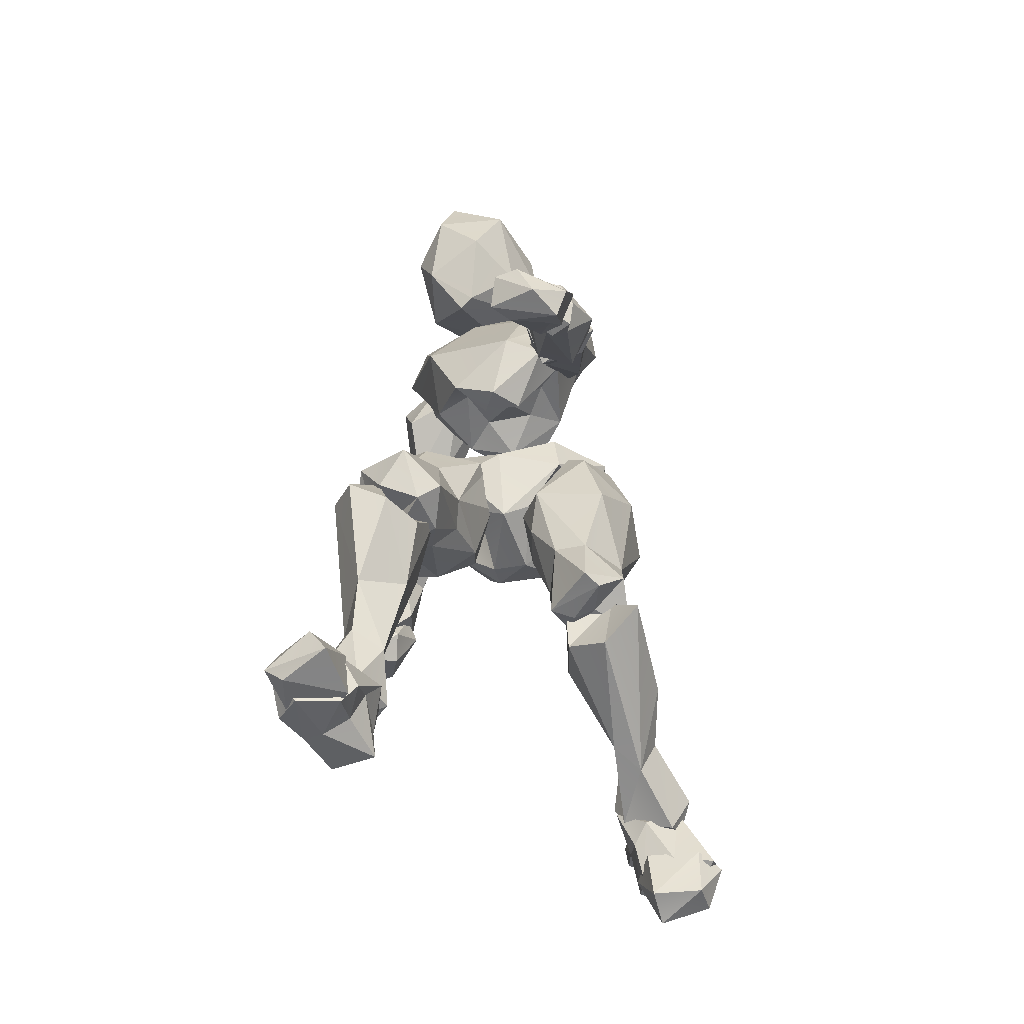
<metadata>
{"format":"obj","ext":"obj","renderer":"f3d","projection":"perspective","resolution":1024,"background":"white","views":[{"elev":-51.4,"azim":-19.0,"up":"+Y"}]}
</metadata>
<code>
o Beta_Surface
v 0.2881 0.7323 0.5458
v 0.3392 0.805 0.4225
v 0.2507 0.6949 0.5242
v 0.3772 0.9046 0.6665
v 0.4207 0.841 0.5403
v 0.2176 0.7389 0.6376
v 0.2522 0.8949 0.6993
v 0.2609 0.8168 0.7032
v 0.1436 0.8461 0.6667
v 0.299 0.9619 0.6305
v 0.3803 0.978 0.5463
v 0.393 0.932 0.4916
v 0.2982 0.9171 0.414
v 0.3279 0.7306 0.4893
v 0.3888 0.8199 0.6091
v 0.2261 0.8727 0.5351
v 0.2861 0.829 0.5777
v 0.08415 0.9111 0.5823
v 0.0506 0.8479 0.486
v 0.2991 0.9338 0.4601
v 0.1699 0.7154 0.6201
v 0.13 0.753 0.5829
v 0.2242 0.7243 0.4368
v 0.1261 0.8222 0.4011
v 0.03705 0.8979 0.5056
v 0.07626 0.8137 0.6118
v 0.1983 0.7122 0.4783
v 0.0928 0.9002 0.4136
v 0.2252 0.8053 0.3707
v 0.1945 0.9374 0.3815
v 0.1162 0.9745 0.4681
v 0.1625 0.8404 0.5068
v 0.2954 1.115 0.487
v 0.2038 1.119 0.7606
v 0.1788 1.288 0.7156
v 0.244 1.149 0.6538
v 0.3359 1.267 0.6391
v 0.2967 1.285 0.6693
v 0.2223 1.328 0.7453
v 0.2619 1.154 0.709
v 0.3203 1.334 0.5173
v 0.2869 1.413 0.5936
v 0.362 1.322 0.6209
v 0.1883 1.044 0.6598
v 0.1254 1.045 0.6768
v 0.3003 1.201 0.5176
v 0.3435 1.357 0.6875
v 0.2768 1.294 0.7034
v 0.3036 1.324 0.6806
v 0.3261 1.346 0.7334
v 0.2351 1.381 0.6891
v 0.2375 1.27 0.7357
v 0.3143 1.148 0.5781
v 0.3211 1.262 0.5123
v 0.1032 1.383 0.6048
v 0.1478 1.124 0.4617
v 0.2417 1.132 0.5861
v 0.2326 1.093 0.4994
v 0.1627 1.132 0.5381
v 0.1336 1.154 0.7415
v 0.05595 1.089 0.6316
v 0.01259 1.348 0.4223
v 0.1664 1.4 0.5194
v 0.1649 1.355 0.4084
v 0.1992 1.379 0.4889
v 0.2345 1.119 0.4407
v 0.1288 1.055 0.6183
v 0.004818 1.229 0.6001
v 0.02014 1.356 0.5147
v 0.09402 1.384 0.5533
v 0.05806 1.407 0.4767
v 0.09465 1.399 0.4044
v 0.08381 1.316 0.4485
v 0.0281 1.292 0.4605
v 0.1226 1.328 0.4039
v 0.1651 1.292 0.4031
v 0.06697 1.24 0.434
v 0.05346 1.14 0.5185
v 0.2226 1.297 0.4525
v 0.0978 1.135 0.586
v 0.1838 1.097 0.6218
v 0.1814 1.185 0.4399
v 0.1222 1.661 0.6019
v 0.06348 1.339 0.7048
v 0.006159 1.627 0.7401
v 0.1126 1.657 0.7225
v 0.1972 1.587 0.5662
v 0.224 1.512 0.5971
v 0.19 1.426 0.6504
v 0.04662 1.451 0.7829
v 0.1041 1.578 0.7809
v 0.1523 1.433 0.7274
v 0.2127 1.587 0.6861
v -0.02887 1.52 0.7573
v 0.2254 1.504 0.6815
v -0.02664 1.408 0.6905
v -0.04506 1.487 0.6568
v -0.02804 1.582 0.6233
v 0.0447 1.663 0.6307
v 0.1705 1.416 0.5712
v 0.06698 1.477 0.5197
v 0.04879 1.327 0.6792
v 0.0631 1.605 0.5395
v 0.1209 1.46 0.5157
v 0.02226 1.413 0.5664
v 0.4145 0.7937 0.5312
v 0.4122 0.7354 0.7097
v 0.2121 0.6225 0.6658
v 0.2971 0.397 0.6661
v 0.2925 0.5186 0.7481
v 0.3698 0.455 0.7434
v 0.3083 0.4214 0.6162
v 0.2661 0.5061 0.6204
v 0.3219 0.6592 0.7732
v 0.2957 0.7822 0.753
v 0.2796 0.8347 0.7075
v 0.2102 0.6973 0.7054
v 0.387 0.8798 0.6651
v 0.4689 0.7105 0.6076
v 0.297 0.7125 0.5161
v 0.4318 0.6673 0.53
v 0.3027 0.642 0.5264
v 0.2135 0.7289 0.6146
v 0.3556 0.8829 0.6328
v 0.4118 0.4093 0.6629
v 0.3973 0.5368 0.647
v 0.3845 0.5302 0.7032
v 0.348 0.5311 0.5879
v 0.2446 0.6342 0.5827
v 0.2522 0.408 0.6596
v 0.2458 0.5321 0.7066
v 0.3126 0.3963 0.7575
v 0.2801 0.4079 0.7695
v 0.3344 0.4203 0.6799
v 0.6594 0.08806 0.3175
v 0.5435 0.1877 0.2971
v 0.5 0.2424 0.3394
v 0.5651 0.218 0.234
v 0.5522 0.1012 0.3319
v 0.7062 0.1506 0.3505
v 0.6373 0.1336 0.2682
v 0.611 0.2422 0.3816
v 0.627 0.2614 0.3538
v 0.6603 0.1952 0.2914
v 0.6665 0.2543 0.2861
v 0.6095 0.2297 0.2253
v 0.5587 0.2593 0.2352
v 0.668 0.1176 0.4041
v 0.5564 0.2865 0.2871
v 0.6224 0.2937 0.251
v 0.6026 0.3016 0.3182
v 0.6176 0.1767 0.2711
v 0.5662 0.1048 0.281
v 0.5302 0.1632 0.3499
v 0.5951 0.1196 0.3843
v 0.5424 0.1966 0.3838
v 0.5484 0.1281 0.3655
v 0.6223 0.1595 0.3536
v 0.6938 0.1214 0.3824
v 0.6776 0.05013 0.3459
v 0.6392 0.1345 0.401
v 0.6841 0.1314 0.3204
v 0.5514 0.1132 0.3039
v 0.592 0.01431 0.3154
v 0.5539 0.03154 0.3707
v 0.6403 0.04252 0.397
v 0.5993 0.1203 0.2657
v 0.3908 0.3739 0.7533
v 0.3452 0.316 0.6944
v 0.5311 0.3131 0.476
v 0.4993 0.3566 0.5793
v 0.3657 0.4382 0.6882
v 0.4151 0.4397 0.689
v 0.464 0.4383 0.576
v 0.3978 0.4553 0.5332
v 0.2859 0.4386 0.6496
v 0.5006 0.2622 0.3291
v 0.553 0.29 0.2896
v 0.6111 0.2922 0.3128
v 0.2975 0.3534 0.6305
v 0.5907 0.1852 0.3968
v 0.6292 0.2604 0.4019
v 0.5227 0.3461 0.4516
v 0.4893 0.3395 0.4028
v 0.3328 0.3913 0.5342
v 0.5122 0.2176 0.348
v 0.437 0.2601 0.4943
v 0.5011 0.2437 0.4687
v 0.3404 0.4752 0.6302
v 0.6257 0.2157 0.3569
v 0.138 1.079 0.8444
v 0.2766 1.062 0.8836
v 0.1997 1.04 0.7825
v 0.2375 1.267 0.7896
v 0.1836 1.156 0.8073
v 0.2363 1.261 0.6149
v 0.2076 1.304 0.7059
v 0.3382 1.285 0.7268
v 0.3069 1.249 0.6161
v 0.2275 1.107 0.7406
v 0.2291 1.141 0.8808
v 0.2226 1.088 0.88
v 0.2485 1.164 0.835
v 0.1817 1.122 0.7685
v 0.1962 1.26 0.6662
v 0.2937 1.139 0.7941
v 0.2761 1.07 0.8166
v 0.3534 1.24 0.7071
v 0.3117 1.158 0.7066
v 0.2439 1.317 0.6873
v 0.292 1.27 0.6336
v 0.1699 0.8806 1.039
v 0.1806 1.019 0.8098
v 0.1857 1.091 0.9472
v 0.2694 1.064 0.8722
v 0.1127 0.9941 0.9345
v 0.1341 1.088 0.856
v 0.165 1.124 0.9102
v 0.25 1.004 0.9427
v 0.256 1.032 0.808
v 0.1914 0.9205 0.9491
v 0.1533 0.9202 0.9319
v 0.1725 0.8474 1.012
v 0.1173 0.8715 1.019
v 0.08307 0.9252 1.042
v 0.06883 0.8942 0.9711
v 0.2314 1.115 0.8993
v 0.1959 1.127 0.8552
v 0.1465 0.9322 1.039
v 0.1185 1.008 0.9855
v 0.1833 0.9586 0.996
v 0.1513 0.8548 0.9708
v 0.04816 0.896 1.019
v 0.1763 1.069 0.825
v 0.2157 1.053 0.7961
v 0.1348 0.8263 1.094
v 0.05366 0.8218 0.9985
v 0.1675 0.8981 1.05
v 0.1139 0.895 1.002
v 0.05016 0.8729 0.9834
v 0.02396 0.8804 1.036
v 0.007948 0.8187 1.017
v 0.00276 0.8647 1.056
v 0.08088 0.9307 1.029
v 0.04942 0.8814 1.075
v 0.03732 0.8664 1.086
v 0.1628 0.8614 0.9959
v 0.1258 0.7821 1.063
v 0.1253 0.808 1.027
v 0.1305 0.8625 0.9619
v 0.06729 0.8036 1.091
v 0.05793 1.285 0.4859
v 0.1098 1.312 0.3398
v 0.05382 1.328 0.3756
v 0.1487 1.351 0.4113
v 0.1223 1.069 0.2693
v 0.1296 1.185 0.2927
v 0.1688 1.09 0.3011
v 0.1177 1.146 0.3819
v 0.06662 1.176 0.2876
v 0.05921 1.137 0.352
v 0.15 1.165 0.3287
v 0.009806 1.274 0.3934
v 0.1679 1.301 0.3601
v 0.1797 1.285 0.4906
v 0.1011 1.235 0.5179
v 0.01674 1.209 0.4254
v 0.1281 1.314 0.4891
v 0.0837 1.305 0.4372
v 0.1174 1.128 0.2058
v 0.04517 1.124 0.2622
v 0.07653 1.031 0.3161
v 0.04975 1.107 0.2825
v 0.1142 1.072 0.1626
v 0.1664 1.098 0.2774
v 0.07102 0.8244 0.1588
v 0.03212 0.9113 0.09068
v 0.06671 0.9899 0.1396
v 0.0892 0.9229 0.07705
v 0.07707 0.9498 0.2104
v 0.01846 0.9489 0.1684
v 0.08357 1.019 0.2874
v 0.02499 1.051 0.2836
v 0.01792 1.079 0.2242
v 0.1062 0.9727 0.1317
v 0.1491 1.035 0.2943
v 0.1341 0.8897 0.09226
v 0.09162 0.8694 0.07821
v 0.02771 0.8295 0.1266
v 0.07462 1.115 0.2145
v 0.1189 1.112 0.2037
v 0.1319 0.9611 0.1743
v 0.1089 0.8661 0.1701
v 0.03463 0.9414 0.2151
v 0.002538 0.8687 0.1438
v 0.1072 1.073 0.298
v 0.08279 0.8038 0.1621
v 0.1096 0.8824 0.1385
v 0.02434 0.8334 0.16
v 0.008652 0.7391 0.1237
v 0.00736 0.8763 0.1356
v 0.009245 0.8151 0.05598
v 0.08922 0.9119 0.07639
v 0.04337 0.8687 0.0316
v 0.1384 0.8532 0.1156
v 0.111 0.8131 0.02809
v 0.09527 0.7673 0.1177
v 0.05419 0.7907 0.007359
v 0.07305 0.8714 0.1442
v -0.1693 0.06546 0.5529
v -0.147 -0.019 0.7047
v -0.05262 0.1074 0.6039
v -0.1102 0.07517 0.5348
v -0.1122 -0.001112 0.5249
v -0.2202 -0.01997 0.6821
v -0.2658 0.05218 0.6643
v -0.2324 -0.006687 0.6197
v -0.09788 0.1375 0.6362
v -0.1626 0.09819 0.5673
v -0.1536 -0.01684 0.6181
v -0.1791 0.000997 0.5791
v -0.1146 0.009829 0.6433
v -0.05014 -0.003955 0.5817
v -0.09484 0.0565 0.6618
v -0.06388 0.1049 0.6466
v -0.05598 0.05519 0.5792
v -0.08151 0.03351 0.5275
v -0.1199 0.02354 0.7096
v -0.1571 0.06841 0.7238
v -0.283 0.007091 0.7072
v -0.2282 -0.01303 0.651
v -0.1479 0.08343 0.7153
v -0.2518 -0.01784 0.7191
v -0.2006 0.000149 0.7969
v -0.2421 0.0462 0.6372
v -0.2611 0.0585 0.6999
v -0.2274 0.04883 0.7801
v -0.1391 -0.0118 0.7208
v -0.1569 0.06614 0.6803
v -0.144 -0.008154 0.6796
v -0.1139 0.4573 0.7829
v -0.1361 0.299 0.7059
v -0.1801 0.4983 0.7582
v -0.1883 0.5183 0.6849
v -0.08394 0.2789 0.5776
v -0.05332 0.2326 0.6013
v -0.004746 0.432 0.6261
v 0.002569 0.5284 0.6974
v -0.0608 0.4976 0.599
v -0.04053 0.342 0.6886
v -0.04325 0.4495 0.7505
v -0.07925 0.5386 0.685
v -0.196 0.08543 0.5941
v -0.1474 0.09771 0.5244
v -0.1296 0.2539 0.6048
v -0.06827 0.08869 0.5326
v -0.1136 0.0941 0.6663
v -0.04224 0.09601 0.6123
v -0.06799 0.1809 0.6634
v -0.1311 0.2041 0.6719
v -0.1161 0.06429 0.5667
v -0.1175 0.5553 0.7314
v -0.1453 0.5645 0.6494
v -0.1477 0.4432 0.606
v -0.1173 0.4908 0.6757
v -0.06869 0.5146 0.709
v -0.08547 0.6015 0.5958
v -0.0853 0.6467 0.6171
v 0.1211 0.8091 0.6331
v -0.03805 0.8151 0.4911
v 0.07597 0.6324 0.486
v 0.06519 0.5998 0.6425
v 0.1545 0.7063 0.4843
v -0.0505 0.4998 0.7689
v 0.08462 0.9007 0.488
v -0.06533 0.6764 0.6884
v 0.008206 0.7076 0.6944
v -0.007838 0.7999 0.6593
v -0.04752 0.8292 0.5942
v 0.0916 0.8179 0.401
v 0.03238 0.6909 0.4198
v 0.0345 0.9084 0.5333
v 0.04629 0.8645 0.4208
v 0.1285 0.6365 0.5673
v 0.108 0.8192 0.652
v 0.05453 0.6333 0.6864
v 0.005119 0.5053 0.7036
v -0.1221 0.5227 0.7561
v 0.1529 0.7507 0.5961
v -0.02904 0.5578 0.5937
v -0.07353 0.4851 0.6378
v 0.02337 0.5544 0.6214
v -0.1254 0.5251 0.6207
v -0.1525 0.5987 0.7194
v -0.09339 0.5797 0.8086
v -0.0121 0.5308 0.7863
v -0.1238 0.5371 0.6964
f 9 7 10
f 21 6 8
f 9 21 8
f 21 3 6
f 2 5 14
f 9 8 7
f 11 4 5
f 12 5 2
f 20 11 13
f 15 5 4
f 10 11 20
f 10 7 4
f 9 10 16
f 10 20 16
f 15 8 17
f 8 6 17
f 6 1 17
f 1 14 17
f 14 15 17
f 26 19 22
f 21 9 26
f 21 26 22
f 30 28 31
f 28 25 31
f 24 30 29
f 13 29 30
f 29 13 2
f 19 28 24
f 28 19 25
f 23 3 27
f 23 29 2
f 9 16 18
f 18 16 31
f 31 16 13
f 13 16 20
f 19 32 22
f 24 32 19
f 27 32 24
f 22 32 27
f 55 60 35
f 39 35 52
f 37 34 40
f 54 41 43
f 39 51 35
f 55 51 42
f 46 53 33
f 52 48 50
f 43 37 54
f 52 34 37
f 52 37 48
f 44 81 40
f 57 53 36
f 37 53 54
f 49 37 47
f 49 47 50
f 40 34 44
f 50 39 52
f 55 68 60
f 56 77 82
f 78 77 56
f 78 80 61
f 71 72 62
f 74 62 73
f 76 75 64
f 65 72 63
f 79 64 65
f 64 79 76
f 69 68 55
f 69 70 71
f 74 77 78
f 82 79 46
f 61 80 67
f 81 67 80
f 72 64 75
f 75 73 62
f 72 71 63
f 44 45 67
f 67 45 61
f 78 62 74
f 62 72 75
f 82 46 66
f 85 86 99
f 93 87 83
f 86 83 99
f 87 93 88
f 90 92 91
f 92 90 84
f 84 102 89
f 95 92 89
f 96 102 84
f 96 94 97
f 97 94 98
f 85 99 98
f 99 83 103
f 87 100 104
f 89 102 100
f 105 97 98
f 105 96 97
f 102 105 100
f 104 101 103
f 116 118 124
f 119 107 127
f 106 118 119
f 106 119 121
f 126 128 121
f 122 121 128
f 120 121 122
f 121 120 106
f 113 129 122
f 108 129 113
f 122 129 120
f 129 123 120
f 125 134 112
f 132 109 134
f 130 109 132
f 126 127 125
f 126 119 127
f 128 112 113
f 108 131 117
f 130 131 113
f 132 133 130
f 111 110 133
f 117 110 114
f 125 128 126
f 130 133 131
f 112 128 125
f 154 156 137
f 156 142 137
f 151 137 142
f 145 143 144
f 143 145 151
f 142 143 151
f 152 146 144
f 138 152 136
f 147 146 138
f 150 146 147
f 149 136 137
f 138 136 147
f 135 153 141
f 135 139 153
f 147 149 150
f 135 140 148
f 144 140 141
f 155 148 142
f 142 140 143
f 144 141 152
f 152 141 136
f 156 154 139
f 158 157 161
f 159 161 166
f 160 167 162
f 167 160 164
f 164 166 165
f 160 166 164
f 158 163 157
f 168 188 171
f 188 169 187
f 171 174 173
f 174 184 175
f 174 175 189
f 185 187 180
f 185 180 176
f 181 186 190
f 182 183 170
f 183 182 179
f 183 179 184
f 185 175 184
f 184 186 187
f 186 188 187
f 186 181 188
f 178 190 186
f 172 169 168
f 206 208 198
f 208 209 199
f 200 204 205
f 196 205 197
f 191 202 201
f 201 203 195
f 209 207 200
f 209 206 207
f 207 193 200
f 200 193 204
f 193 191 204
f 204 191 195
f 191 201 195
f 205 195 197
f 210 196 197
f 201 202 192
f 193 207 192
f 216 213 222
f 217 216 230
f 228 217 218
f 228 234 217
f 227 219 215
f 227 214 219
f 221 222 220
f 213 235 220
f 232 224 226
f 212 224 223
f 225 224 212
f 225 212 229
f 218 227 228
f 229 230 225
f 231 229 212
f 212 223 221
f 212 221 231
f 226 222 232
f 226 233 216
f 226 216 222
f 228 215 234
f 234 215 235
f 244 240 241
f 244 241 245
f 241 242 243
f 241 240 242
f 236 238 246
f 238 248 247
f 247 249 250
f 248 237 249
f 240 250 237
f 242 237 248
f 236 251 248
f 242 251 243
f 240 244 239
f 239 244 238
f 252 267 266
f 266 267 261
f 252 263 267
f 254 263 269
f 260 271 261
f 262 257 264
f 262 270 257
f 272 258 259
f 272 259 261
f 253 260 254
f 254 260 263
f 257 260 253
f 271 272 261
f 255 253 254
f 256 270 258
f 268 254 269
f 256 258 272
f 286 282 280
f 283 284 281
f 294 283 281
f 284 274 278
f 274 290 291
f 274 284 290
f 278 274 285
f 292 274 275
f 292 286 280
f 275 286 292
f 287 288 279
f 279 288 277
f 289 288 276
f 281 277 295
f 278 277 281
f 277 278 279
f 292 293 287
f 293 294 276
f 276 294 289
f 293 280 294
f 289 294 295
f 281 295 294
f 273 296 290
f 276 288 287
f 309 299 297
f 18 26 9
f 300 297 299
f 308 302 304
f 304 301 303
f 304 303 306
f 307 305 297
f 307 308 306
f 299 309 301
f 310 313 314
f 314 320 321
f 323 320 314
f 312 326 313
f 327 323 314
f 323 327 326
f 316 310 317
f 316 317 315
f 321 315 317
f 321 320 315
f 320 311 315
f 322 328 311
f 325 329 328
f 328 324 325
f 318 316 329
f 325 318 329
f 319 316 318
f 336 332 335
f 336 337 332
f 333 330 331
f 333 331 338
f 337 334 332
f 334 338 332
f 337 330 334
f 330 337 336
f 340 339 332
f 339 331 335
f 341 343 342
f 342 350 341
f 344 342 343
f 342 344 355
f 344 363 364
f 363 349 364
f 347 350 346
f 347 349 348
f 349 347 345
f 363 352 349
f 356 354 345
f 359 350 342
f 351 352 341
f 362 363 343
f 362 341 352
f 352 351 348
f 355 364 345
f 385 377 386
f 376 378 379
f 382 385 375
f 378 385 382
f 370 367 368
f 380 381 383
f 381 370 383
f 375 383 382
f 382 370 379
f 392 371 384
f 384 371 373
f 373 381 380
f 386 389 369
f 385 386 369
f 373 389 384
f 374 366 391
f 394 397 388
f 397 366 374
f 369 375 385
f 380 389 373
f 380 375 389
f 368 367 393
f 365 397 393
f 392 390 371
f 393 391 365
f 387 392 372
f 372 392 384
f 396 372 386
f 386 377 396
f 377 395 396
f 394 395 376
f 395 377 376
f 390 392 391
f 393 390 391
f 15 4 8
f 14 5 15
f 1 6 3
f 3 14 1
f 7 8 4
f 13 12 2
f 12 11 5
f 3 23 14
f 2 14 23
f 11 10 4
f 13 11 12
f 30 31 13
f 27 3 21
f 23 27 24
f 21 22 27
f 25 18 31
f 60 52 35
f 30 24 28
f 24 29 23
f 26 25 19
f 53 37 40
f 124 120 123
f 47 37 43
f 42 50 47
f 42 43 41
f 34 45 44
f 60 45 34
f 51 39 50
f 55 35 51
f 37 49 38
f 33 66 46
f 48 37 38
f 41 65 42
f 41 79 65
f 42 65 63
f 33 53 58
f 36 53 40
f 36 40 81
f 81 44 67
f 81 59 57
f 81 57 36
f 57 58 53
f 42 47 43
f 49 48 38
f 49 50 48
f 51 50 42
f 46 54 53
f 41 54 46
f 45 60 61
f 66 58 56
f 58 66 33
f 81 80 59
f 62 68 69
f 69 71 62
f 64 72 65
f 61 60 68
f 69 55 70
f 70 63 71
f 63 55 42
f 63 70 55
f 74 73 77
f 73 75 77
f 77 75 76
f 68 78 61
f 56 82 66
f 56 80 78
f 59 58 57
f 58 59 56
f 59 80 56
f 82 77 76
f 78 68 62
f 76 79 82
f 46 79 41
f 96 90 94
f 85 91 86
f 86 93 83
f 89 100 88
f 88 100 87
f 93 91 95
f 91 92 95
f 84 90 96
f 90 91 94
f 94 91 85
f 93 86 91
f 89 92 84
f 93 95 88
f 95 89 88
f 98 99 103
f 87 103 83
f 87 104 103
f 98 103 101
f 101 105 98
f 105 102 96
f 98 94 85
f 105 101 104
f 100 105 104
f 108 117 123
f 114 115 117
f 116 117 115
f 116 115 118
f 123 117 116
f 127 107 114
f 114 107 115
f 106 124 118
f 119 118 107
f 118 115 107
f 113 122 128
f 108 123 129
f 111 134 125
f 111 132 134
f 130 112 109
f 116 124 123
f 163 164 165
f 111 127 110
f 114 110 127
f 112 130 113
f 108 113 131
f 117 131 110
f 132 111 133
f 110 131 133
f 111 125 127
f 112 134 109
f 126 121 119
f 137 151 149
f 150 151 145
f 144 146 145
f 138 146 152
f 150 145 146
f 147 136 149
f 135 155 139
f 155 135 148
f 151 150 149
f 135 141 140
f 144 143 140
f 142 148 140
f 136 141 153
f 139 154 153
f 153 154 136
f 137 136 154
f 155 156 139
f 142 156 155
f 165 161 157
f 165 166 161
f 158 161 159
f 158 159 162
f 160 162 159
f 185 189 175
f 157 163 165
f 160 159 166
f 158 167 163
f 158 162 167
f 169 188 168
f 173 168 171
f 174 183 184
f 203 192 206
f 173 174 189
f 187 169 180
f 178 179 190
f 172 173 176
f 181 190 182
f 182 190 179
f 181 182 170
f 170 188 181
f 183 171 170
f 170 171 188
f 184 179 178
f 184 178 177
f 185 184 187
f 177 186 184
f 177 178 186
f 172 180 169
f 180 172 176
f 171 183 174
f 189 176 173
f 168 173 172
f 197 195 194
f 194 203 198
f 203 206 198
f 210 194 198
f 208 206 209
f 198 208 199
f 199 200 196
f 196 200 205
f 211 196 210
f 207 206 192
f 205 204 195
f 199 209 200
f 195 203 194
f 210 197 194
f 211 210 198
f 211 198 199
f 221 232 222
f 192 202 193
f 191 193 202
f 216 217 213
f 214 218 230
f 218 217 230
f 234 213 217
f 218 214 227
f 231 221 219
f 221 220 219
f 215 219 220
f 222 213 220
f 232 223 224
f 225 233 224
f 226 224 233
f 234 235 213
f 227 215 228
f 235 215 220
f 229 231 230
f 219 214 231
f 230 231 214
f 259 265 266
f 225 230 233
f 230 216 233
f 240 237 242
f 246 238 245
f 244 245 238
f 236 248 238
f 249 247 248
f 237 250 249
f 248 251 242
f 236 246 251
f 246 243 251
f 250 240 239
f 238 247 239
f 250 239 247
f 259 266 261
f 252 269 263
f 260 267 263
f 260 270 271
f 257 270 260
f 259 258 262
f 264 257 253
f 266 268 252
f 264 253 255
f 258 270 262
f 265 262 264
f 255 265 264
f 255 254 268
f 268 265 255
f 312 319 318
f 268 269 252
f 271 256 272
f 270 256 271
f 280 282 294
f 294 282 283
f 273 284 283
f 273 283 296
f 283 282 296
f 281 284 278
f 292 285 274
f 275 274 291
f 289 277 288
f 295 277 289
f 286 275 296
f 284 273 290
f 291 290 275
f 279 278 285
f 292 287 285
f 287 279 285
f 296 282 286
f 275 290 296
f 287 293 276
f 292 280 293
f 297 300 307
f 301 300 299
f 300 301 302
f 304 302 301
f 308 304 306
f 305 306 303
f 303 298 305
f 306 305 307
f 297 305 298
f 308 300 302
f 300 308 307
f 298 309 297
f 303 301 309
f 303 309 298
f 325 312 318
f 358 346 359
f 321 310 314
f 313 310 319
f 323 322 320
f 324 326 325
f 312 325 326
f 323 324 322
f 323 326 324
f 316 315 329
f 329 315 311
f 313 326 327
f 314 313 327
f 321 317 310
f 319 310 316
f 320 322 311
f 322 324 328
f 329 311 328
f 335 332 339
f 335 331 330
f 336 335 330
f 333 338 334
f 338 331 340
f 338 340 332
f 333 334 330
f 340 331 339
f 341 350 351
f 364 355 344
f 345 347 346
f 347 348 350
f 348 351 350
f 361 354 356
f 343 341 362
f 362 352 363
f 353 360 355
f 355 345 354
f 360 342 355
f 345 346 356
f 346 350 359
f 357 358 359
f 357 359 360
f 360 359 342
f 360 353 357
f 357 361 358
f 356 358 361
f 364 349 345
f 352 348 349
f 343 363 344
f 353 354 361
f 355 354 353
f 361 357 353
f 385 378 377
f 368 376 379
f 379 378 382
f 376 377 378
f 379 370 368
f 367 370 381
f 382 383 370
f 375 380 383
f 367 381 371
f 373 371 381
f 372 384 386
f 389 386 384
f 387 374 391
f 365 391 366
f 388 397 374
f 374 387 396
f 369 389 375
f 394 393 397
f 376 368 394
f 371 390 367
f 393 367 390
f 387 391 392
f 372 396 387
f 374 396 395
f 394 388 395
f 388 374 395
f 394 368 393
f 365 366 397
f 18 25 26
f 60 34 52
f 124 106 120
f 163 167 164
f 185 176 189
f 203 201 192
f 211 199 196
f 221 223 232
f 259 262 265
f 260 261 267
f 266 265 268
f 312 313 319
f 358 356 346

</code>
